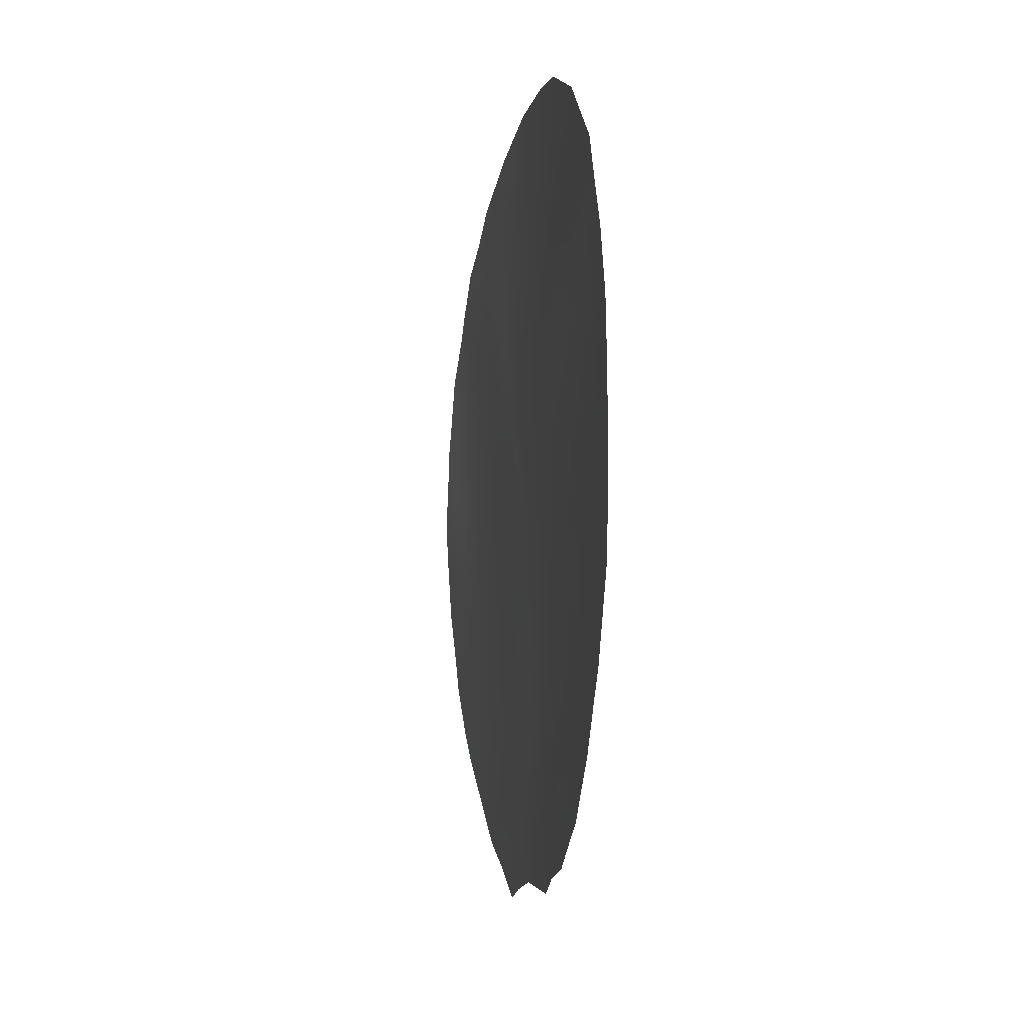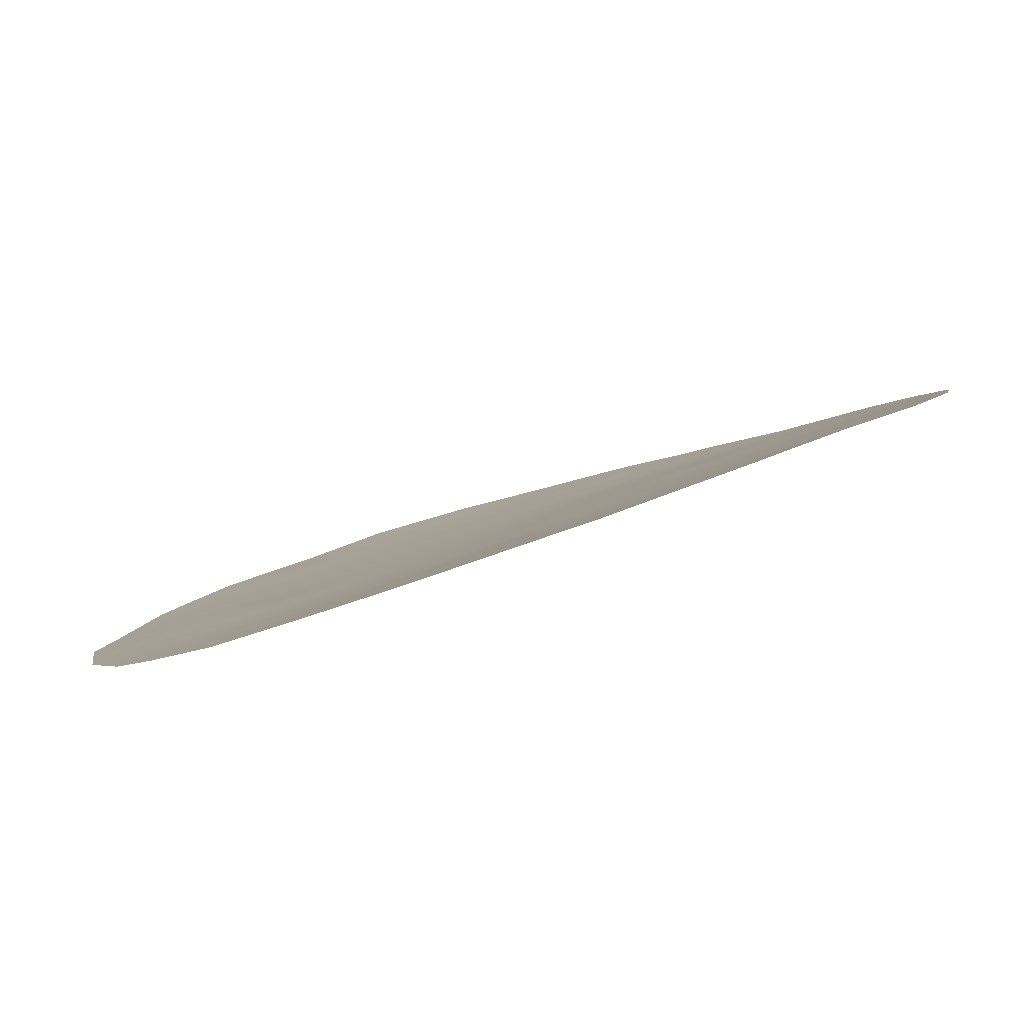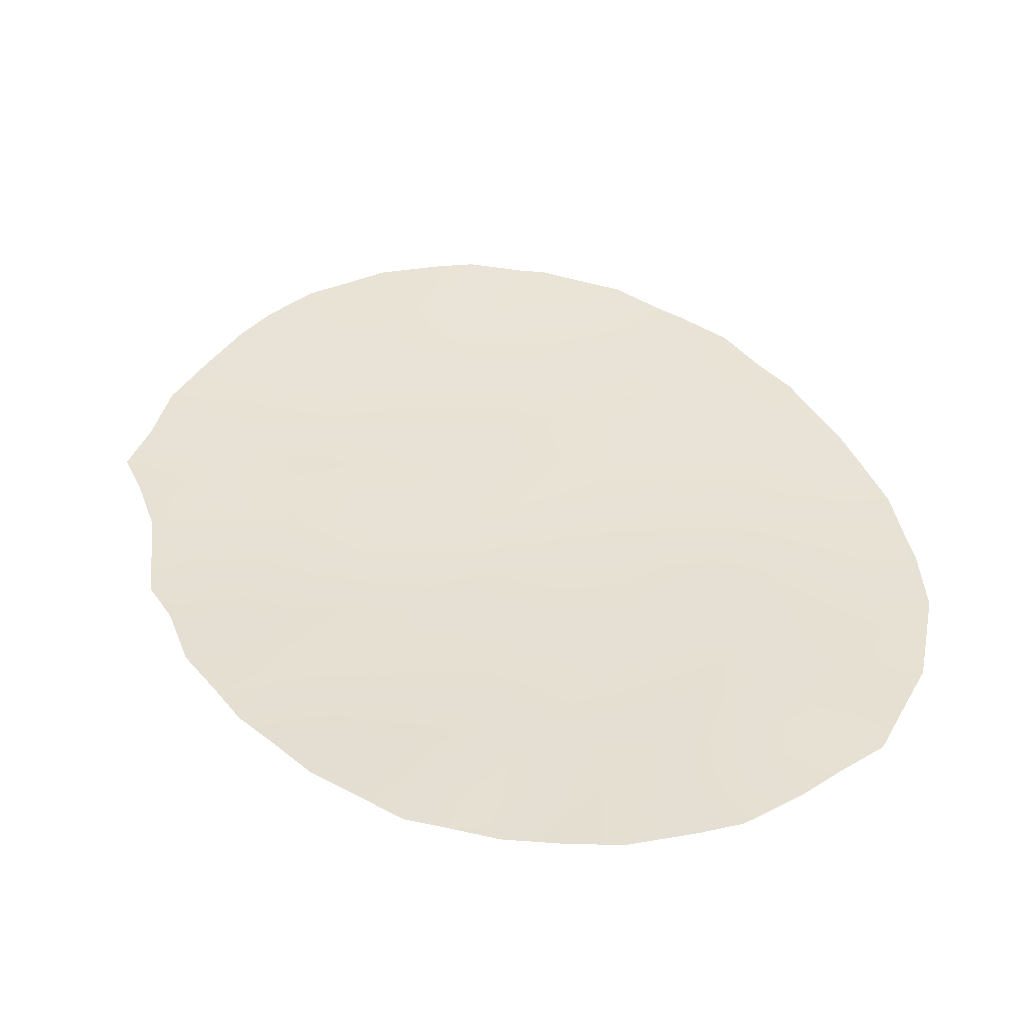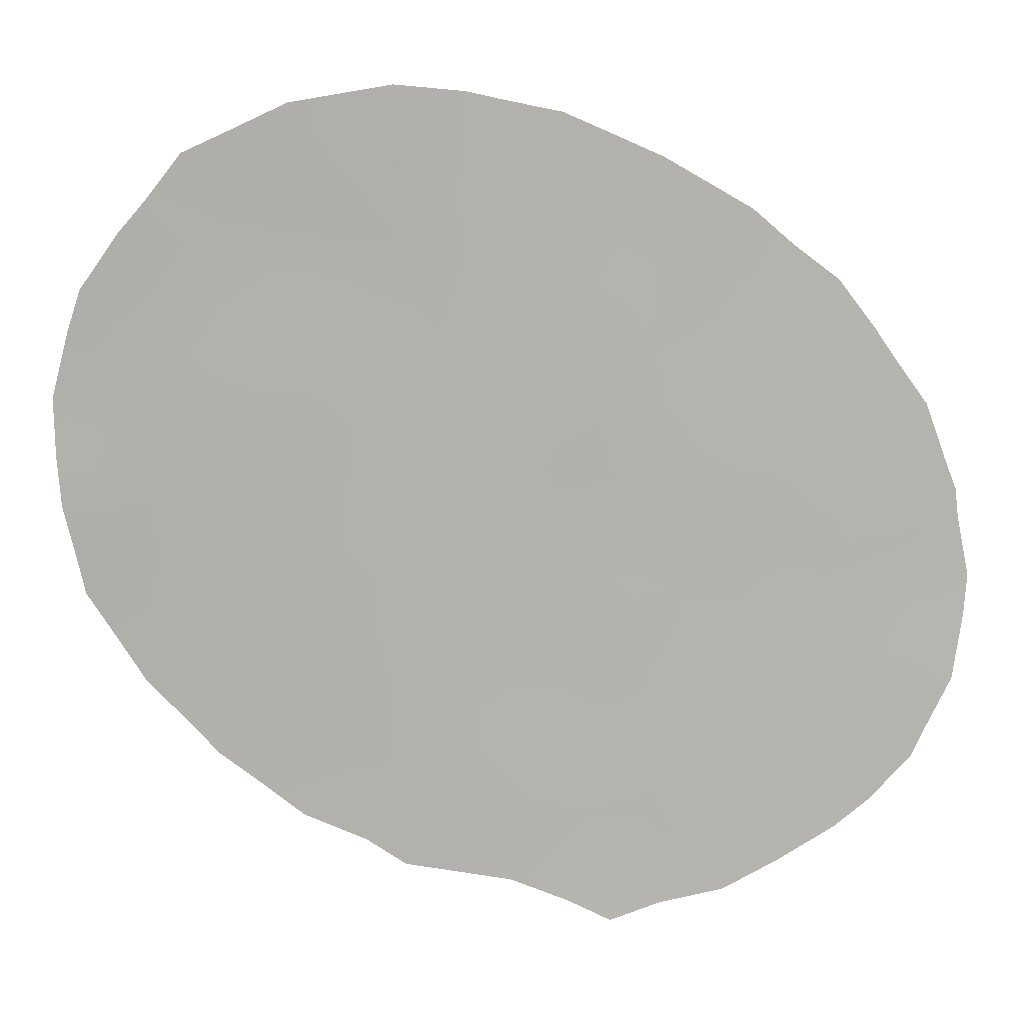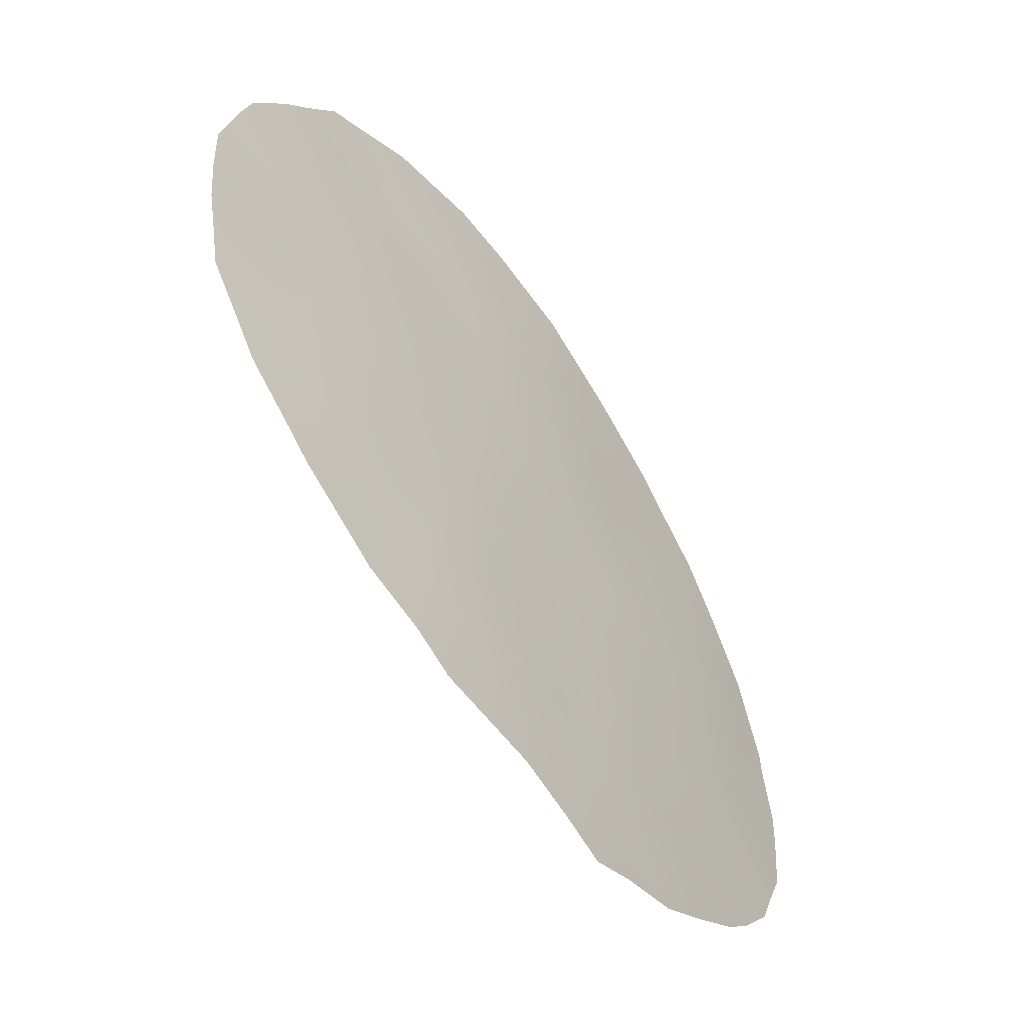
<metadata>
{"format":"obj","ext":"obj","renderer":"f3d","projection":"perspective","resolution":1024,"background":"white","views":[{"elev":5.7,"azim":-70.1,"up":"+Z"},{"elev":27.7,"azim":52.3,"up":"+Y"},{"elev":10.5,"azim":-87.9,"up":"+Y"},{"elev":10.3,"azim":30.4,"up":"+Z"},{"elev":-53.4,"azim":-22.7,"up":"+Z"}]}
</metadata>
<code>
v -51.75 13.53 13.1
v -51.62 13.57 14.94
v -43.26 18.25 16.02
v -41.66 19.25 14.87
v -41.46 19.37 16.89
v -50.06 14.37 15.99
v -51.62 13.56 16.93
v -52.23 13.23 20.99
v -43.29 18.21 10.51
v -44.71 17.37 18.27
v -49.34 14.74 21.28
v -48.32 15.24 22.93
v -41.16 19.57 18.83
v -42.9 18.46 18.39
v -50.07 14.38 14.01
v -48.67 15.11 12.85
v -48.9 15 10.81
v -50.44 14.14 19.96
v -50.23 14.27 17.96
v -43.15 18.31 13.82
v -44.48 17.51 12.22
v -53.07 12.82 17.85
v -41.93 19.08 12.89
v -53.13 12.83 15.91
v -40.38 20.06 13.58
v -46.67 16.17 22.82
v -45.07 17.15 10
v -41.72 19.21 11.34
v -44.03 17.79 19.86
v -51.77 13.42 23.14
v -45.6 16.87 16.64
v -46.2 16.53 13.1
v -45.57 16.82 20.28
v -51.84 13.42 18.93
v -42.21 18.92 20.39
v -50.04 14.32 23.21
v -53.72 12.47 20.44
v -44.32 17.6 21.68
v -47.48 15.72 20.78
v -47.42 15.79 11.58
v -42.9 18.48 12.64
v -48.37 15.27 15.12
v -46.6 16.29 15.08
v -44.9 17.27 14.54
v -47.43 15.78 16.97
v -46.57 16.26 18.66
v -40.1 20.29 15.55
v -48.64 15.1 18.95
v -42.56 18.66 10
v -41.64 19.25 10.68
v -54.75 11.99 19
v -54.64 12.03 16.9
v -54.31 12.26 15.21
v -47.03 16.02 9.604
v -45.35 16.96 8.789
v -52.04 13.39 12.07
v -53.3 12.78 13.5
v -50.6 14.14 10.87
v -41.09 19.6 11.21
v -49.52 14.69 10.39
v -40.43 20.02 12.06
v -40.14 20.21 12.79
v -44.53 17.47 9.141
v -43.48 18.1 9.418
v -39.8 20.44 13.6
v -47.73 15.55 24.74
v -48.88 14.9 24.86
v -53.51 12.52 22.11
v -53 12.77 22.76
v -52.4 13.07 23.61
v -51.64 13.46 24
v -39.8 20.5 16.75
v -39.84 20.46 17.29
v -41.79 19.2 21.28
v -42.53 18.72 21.94
v -46.17 16.43 24.37
v -47.12 15.89 24.59
v -43.17 18.32 22.59
v -44.58 17.43 23.55
v -54.2 12.21 21.06
v -40.35 20.12 18.93
v -39.65 20.57 14.86
v -39.61 20.62 15.62
v -50.61 13.98 24.53
v -40.93 19.74 19.89
v -41.19 19.58 20.34
v -48.83 15.04 9.9
v -48.44 15.21 21.01
v -47.91 15.47 21.89
v -48.84 14.98 22.09
v -43.82 17.91 13.1
v -44.02 17.79 14.21
v -44.68 17.39 13.42
v -54.44 12.11 20.28
v -43.29 18.23 14.91
v -44.2 17.68 15.38
v -44.64 17.43 16.43
v -45.2 17.1 15.61
v -45.28 17.04 11.78
v -45.76 16.76 10.94
v -44.77 17.34 11.08
v -51.6 13.58 15.91
v -52.37 13.2 16.42
v -52.41 13.18 15.39
v -53.82 12.46 16.45
v -54.46 12.15 16.02
v -53.81 12.51 15.47
v -42.45 18.76 14.42
v -42.4 18.78 13.51
v -41.69 19.23 13.9
v -46.96 16 23.68
v -47.43 15.74 22.81
v -45.96 16.64 9.825
v -46.07 16.56 9.183
v -49.26 14.8 15.57
v -48.61 15.13 16.11
v -49.25 14.8 16.72
v -52.44 13.19 13.62
v -52.59 13.13 12.7
v -51.42 13.71 11.56
v -50.83 13.98 15.43
v -50.85 13.96 16.43
v -53.22 12.8 14.82
v -52.49 13.16 14.43
v -51.65 13.57 14.03
v -50.21 14.32 13
v -50.9 13.96 13.54
v -50.83 13.99 14.48
v -43.19 18.29 17.27
v -43.81 17.91 18.25
v -44.16 17.7 17.3
v -49.64 14.62 11.37
v -41.06 19.63 13.32
v -41.29 19.48 12.25
v -40.59 19.93 12.83
v -45.18 17.07 19.26
v -44.36 17.59 19.11
v -44.74 17.34 20.03
v -45.12 17.14 17.44
v -44.17 17.69 10.24
v -51.37 13.65 22.53
v -50.57 14.07 22.43
v -50.92 13.86 23.41
v -52.37 13.18 17.45
v -53.09 12.83 16.94
v -54.34 12.18 17.96
v -54.72 11.99 17.88
v -53.78 12.46 17.46
v -53.64 12.54 18.53
v -51.1 13.87 12.52
v -47.77 15.54 23.78
v -48.59 15.07 23.9
v -42.48 18.74 15.46
v -45.77 16.77 14.83
v -46.1 16.58 15.85
v -52.85 12.92 19.28
v -42.23 18.89 11.84
v -43.06 18.37 11.49
v -45.36 17.01 12.71
v -46.05 16.6 12.07
v -47 16.05 14.43
v -47.42 15.81 15.17
v -47.71 15.65 14.26
v -48 15.48 12.13
v -47.84 15.58 13.22
v -53.25 12.69 21.11
v -52.82 12.89 21.78
v -46.87 16.06 21.77
v -46.51 16.28 20.55
v -45.9 16.63 21.36
v -43.51 18.1 19.2
v -42.63 18.65 19.43
v -49.19 14.77 23.08
v -49.46 14.61 23.97
v -49.7 14.52 22.28
v -46.53 16.32 16.84
v -46.07 16.57 17.65
v -47.02 16.01 17.83
v -41.72 19.22 19.6
v -42.01 19.03 18.61
v -50.2 14.29 21.51
v -50.6 14.07 20.83
v -49.86 14.46 20.56
v -50.15 14.32 16.99
v -50.91 13.92 17.44
v -52.57 13.06 18.4
v -40.71 19.88 16.28
v -40.56 19.98 17.27
v -49.52 14.69 12.43
v -49.36 14.75 13.48
v -50.04 14.39 14.99
v -50.99 13.87 18.45
v -51.69 13.51 17.95
v -51.19 13.77 21.55
v -51.27 13.72 20.45
v -51.13 13.79 19.45
v -40.93 19.71 14.26
v -42.64 18.65 21.12
v -46.14 16.47 23.42
v -45.53 16.91 13.78
v -43.42 18.17 21.37
v -44.15 17.71 20.72
v -45 17.18 21.03
v -45.22 17.04 22.05
v -44.49 17.49 22.61
v -45.35 16.96 23.02
v -42.39 18.79 16.52
v -42.22 18.89 17.59
v -41.59 19.29 15.88
v -49.58 14.61 17.56
v -46.67 16.22 11.4
v -47.31 15.86 10.75
v -46.53 16.31 10.49
v -43.89 17.85 11.29
v -47.04 15.97 19.7
v -46.09 16.53 19.48
v -49.25 14.81 14.54
v -48.3 15.3 16.97
v -47.85 15.55 16.08
v -48.13 15.41 11.16
v -48.03 15.47 10.3
v -43.61 18.04 12.17
v -48.03 15.43 19.9
v -47.56 15.7 18.83
v -53.87 12.49 14.46
v -48.52 15.19 13.95
v -40.67 19.9 18.13
v -40.04 20.33 17.89
v -46.34 16.44 14.11
v -46.98 16.05 16.02
v -41.34 19.45 17.86
v -47.01 16.05 13.58
v -47.02 16.03 12.45
v -40.22 20.19 14.53
v -47.97 15.48 17.92
v -45.63 16.82 18.45
v -48.85 15 17.8
v -49.64 14.5 24.72
v -50.19 14.22 23.97
v -40.84 19.8 15.23
v -48.82 15.04 11.79
v -50.3 14.22 18.96
v -49.51 14.64 18.46
v -49.61 14.59 19.51
v -48.99 14.92 20.19
v -43.85 17.89 23.05
v -45.4 16.92 23.97
v -48 15.49 9.765
v -52.11 13.26 22.08
v -42.43 18.76 10.91
v -50.41 14.23 11.93
v -53.79 12.45 19.61
v -43.22 18.29 20.33
v -43.59 18.06 22.2
v -46.05 16.54 22.39
v -52.99 12.84 20.19
v -52.06 13.31 19.9
v -43.85 17.89 16.45
f 28 250 50
f 88 89 90
f 91 92 93
f 95 96 92
f 97 98 96
f 99 100 101
f 102 103 104
f 105 106 107
f 108 109 110
f 113 54 114
f 115 116 117
f 118 57 119
f 109 41 23
f 102 121 122
f 125 124 118
f 150 126 127
f 128 125 127
f 129 130 131
f 133 134 135
f 25 135 62
f 136 137 138
f 97 131 139
f 141 142 143
f 144 145 103
f 146 51 147
f 148 149 146
f 12 151 152
f 95 108 153
f 28 50 59
f 154 98 155
f 252 149 156
f 250 157 158
f 99 159 160
f 161 162 163
f 164 233 165
f 80 166 68
f 30 70 69
f 168 169 170
f 30 71 70
f 256 156 257
f 253 171 172
f 105 145 148
f 173 152 174
f 175 90 173
f 176 177 178
f 130 171 137
f 179 172 180
f 181 182 183
f 122 184 185
f 5 187 188
f 126 189 190
f 128 191 121
f 185 192 193
f 194 195 182
f 257 196 195
f 197 110 133
f 159 93 200
f 38 201 254
f 253 201 202
f 202 203 138
f 204 205 206
f 207 208 129
f 207 153 209
f 117 210 184
f 37 80 94
f 37 166 80
f 100 211 213
f 101 140 214
f 100 213 113
f 215 216 169
f 89 168 112
f 27 55 63
f 217 115 191
f 218 116 219
f 157 134 23
f 41 91 222
f 215 223 224
f 123 107 225
f 226 217 190
f 25 62 65
f 229 200 154
f 230 155 176
f 208 231 180
f 158 222 214
f 165 163 226
f 232 229 161
f 162 230 219
f 211 160 233
f 37 256 166
f 47 82 83
f 234 65 82
f 151 77 66
f 142 181 175
f 178 224 235
f 139 236 177
f 216 236 136
f 203 204 170
f 218 235 237
f 144 193 186
f 174 238 239
f 234 240 197
f 47 83 72
f 231 188 227
f 209 240 187
f 189 132 241
f 242 196 192
f 13 81 85
f 242 243 244
f 237 243 210
f 9 64 49
f 17 60 87
f 244 245 183
f 223 88 245
f 194 141 249
f 254 246 205
f 206 247 199
f 54 221 248
f 8 249 167
f 250 49 50
f 11 88 90
f 88 39 89
f 90 89 12
f 21 91 93
f 91 20 92
f 93 92 44
f 94 252 37
f 94 51 252
f 20 95 92
f 95 3 96
f 92 96 44
f 3 258 96
f 97 31 98
f 96 98 44
f 21 99 101
f 101 100 27
f 2 102 104
f 102 7 103
f 104 103 24
f 24 105 107
f 105 52 106
f 107 106 53
f 4 108 110
f 108 20 109
f 110 109 23
f 112 151 12
f 27 113 55
f 114 55 113
f 6 115 117
f 115 42 116
f 1 118 119
f 119 56 1
f 109 20 41
f 132 251 58
f 7 102 122
f 102 2 121
f 122 121 6
f 2 104 124
f 104 24 123
f 1 125 118
f 125 2 124
f 1 150 127
f 150 251 126
f 127 126 15
f 15 128 127
f 128 2 125
f 127 125 1
f 3 129 258
f 129 14 130
f 131 130 10
f 132 58 60
f 17 132 60
f 25 133 135
f 133 23 134
f 135 134 61
f 135 61 62
f 33 136 138
f 136 10 137
f 138 137 29
f 59 134 28
f 61 134 59
f 31 97 139
f 139 131 10
f 140 63 64
f 63 140 27
f 9 140 64
f 71 30 143
f 141 194 142
f 143 142 36
f 7 144 103
f 144 22 145
f 103 145 24
f 147 52 146
f 52 148 146
f 148 22 149
f 146 149 51
f 56 150 1
f 150 120 251
f 120 150 56
f 77 151 111
f 151 66 152
f 67 152 66
f 95 20 108
f 153 108 4
f 43 154 155
f 154 44 98
f 155 98 31
f 186 149 22
f 9 49 250
f 250 28 157
f 158 157 41
f 100 99 160
f 99 21 159
f 160 159 32
f 232 161 163
f 161 43 162
f 163 162 42
f 16 164 165
f 164 40 233
f 165 233 232
f 166 8 167
f 166 167 68
f 26 168 255
f 168 39 169
f 170 169 33
f 8 256 257
f 35 253 172
f 253 29 171
f 172 171 14
f 52 105 148
f 105 24 145
f 148 145 22
f 36 173 174
f 173 12 152
f 174 152 67
f 238 174 67
f 36 175 173
f 175 11 90
f 173 90 12
f 45 176 178
f 176 31 177
f 178 177 46
f 10 130 137
f 130 14 171
f 137 171 29
f 13 179 180
f 179 35 172
f 180 172 14
f 11 181 183
f 181 194 182
f 183 182 18
f 7 122 185
f 122 6 184
f 185 184 19
f 156 186 34
f 72 187 47
f 187 72 188
f 73 188 72
f 15 126 190
f 190 189 16
f 2 128 121
f 128 15 191
f 121 191 6
f 7 185 193
f 185 19 192
f 193 192 34
f 194 8 195
f 182 195 18
f 8 257 195
f 257 34 196
f 195 196 18
f 25 197 133
f 197 4 110
f 133 110 23
f 75 198 74
f 111 112 26
f 111 199 76
f 111 76 77
f 32 159 200
f 159 21 93
f 200 93 44
f 201 198 75
f 201 75 254
f 29 253 202
f 202 201 38
f 29 202 138
f 202 38 203
f 138 203 33
f 199 255 206
f 204 38 205
f 206 205 79
f 3 207 129
f 207 5 208
f 129 208 14
f 5 207 209
f 209 153 4
f 6 117 184
f 184 210 19
f 213 211 212
f 211 40 212
f 212 54 213
f 21 101 214
f 101 27 140
f 214 140 9
f 27 100 113
f 113 213 54
f 39 215 169
f 215 46 216
f 169 216 33
f 12 89 112
f 89 39 168
f 112 168 26
f 15 217 191
f 217 42 115
f 191 115 6
f 45 218 219
f 218 117 116
f 219 116 42
f 40 220 212
f 212 221 54
f 41 157 23
f 157 28 134
f 41 20 91
f 222 91 21
f 46 215 224
f 215 39 223
f 224 223 48
f 123 24 107
f 225 107 53
f 225 57 123
f 16 226 190
f 226 42 217
f 190 217 15
f 13 227 81
f 228 81 227
f 43 229 154
f 229 32 200
f 154 200 44
f 45 230 176
f 230 43 155
f 176 155 31
f 14 208 180
f 208 5 231
f 180 231 13
f 9 158 214
f 158 41 222
f 214 222 21
f 16 165 226
f 165 232 163
f 226 163 42
f 232 32 229
f 161 229 43
f 42 162 219
f 162 43 230
f 219 230 45
f 40 211 233
f 211 100 160
f 233 160 32
f 166 256 8
f 65 234 25
f 47 234 82
f 36 142 175
f 142 194 181
f 175 181 11
f 45 178 235
f 178 46 224
f 235 224 48
f 31 139 177
f 139 10 236
f 177 236 46
f 33 216 136
f 216 46 236
f 136 236 10
f 33 203 170
f 203 38 204
f 117 218 237
f 218 45 235
f 237 235 48
f 22 144 186
f 144 7 193
f 186 193 34
f 36 174 239
f 239 238 84
f 25 234 197
f 234 47 240
f 197 240 4
f 13 231 227
f 231 5 188
f 228 188 73
f 228 227 188
f 5 209 187
f 209 4 240
f 187 240 47
f 164 16 241
f 220 241 17
f 16 189 241
f 189 251 132
f 241 132 17
f 19 242 192
f 242 18 196
f 192 196 34
f 35 86 74
f 18 242 244
f 242 19 243
f 244 243 48
f 117 237 210
f 237 48 243
f 210 243 19
f 18 244 183
f 244 48 245
f 183 245 11
f 179 85 86
f 85 179 13
f 86 35 179
f 48 223 245
f 223 39 88
f 245 88 11
f 8 194 249
f 249 141 30
f 233 32 232
f 143 36 239
f 143 239 84
f 143 84 71
f 38 254 205
f 254 78 246
f 205 246 79
f 26 255 199
f 206 79 247
f 199 247 76
f 248 221 87
f 69 249 30
f 249 69 167
f 68 167 69
f 251 120 58
f 9 250 158
f 126 251 189
f 35 74 198
f 111 151 112
f 164 241 220
f 124 104 123
f 252 51 149
f 111 26 199
f 201 253 198
f 198 253 35
f 212 220 221
f 37 252 256
f 40 164 220
f 57 118 124
f 186 156 149
f 255 168 170
f 257 156 34
f 78 254 75
f 255 204 206
f 256 252 156
f 255 170 204
f 221 17 87
f 57 124 123
f 220 17 221
f 3 95 153
f 207 3 153
f 258 97 96
f 258 129 131
f 97 258 131
f 30 141 143

</code>
